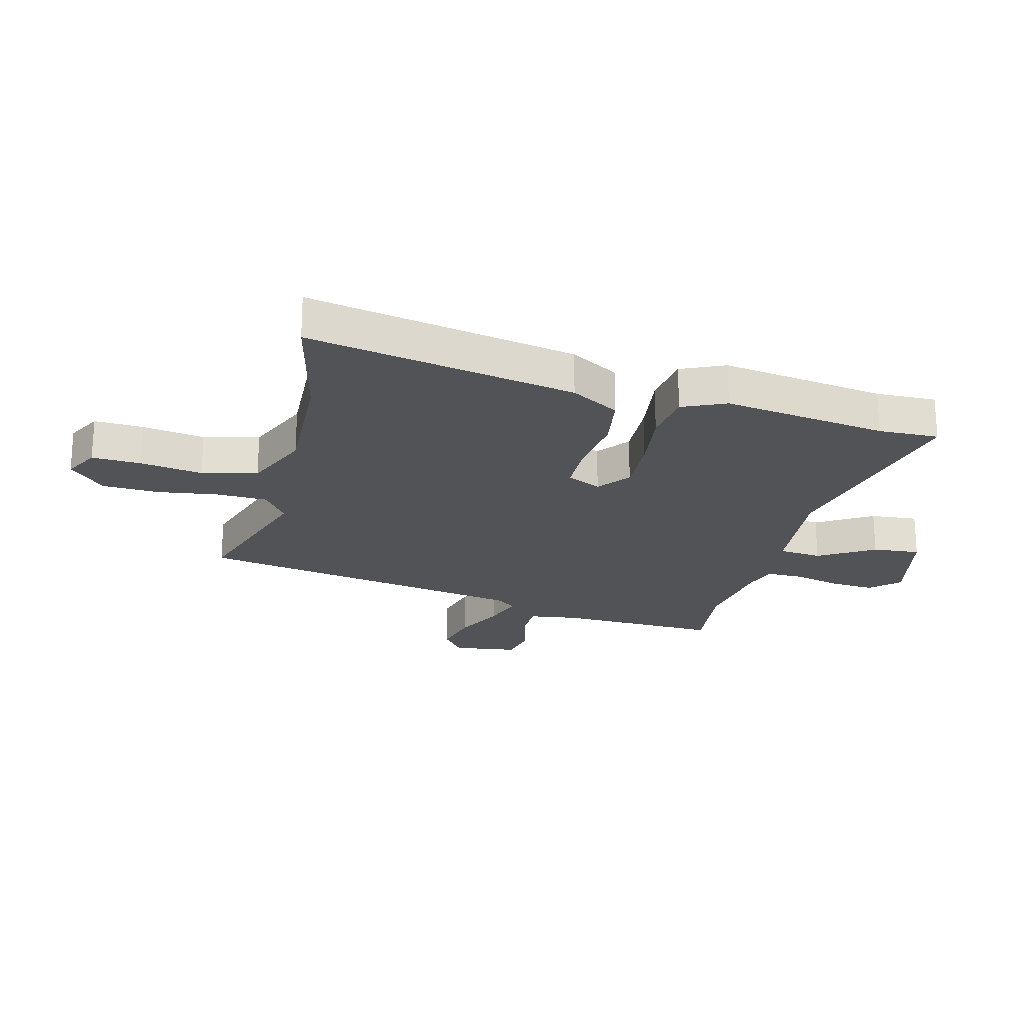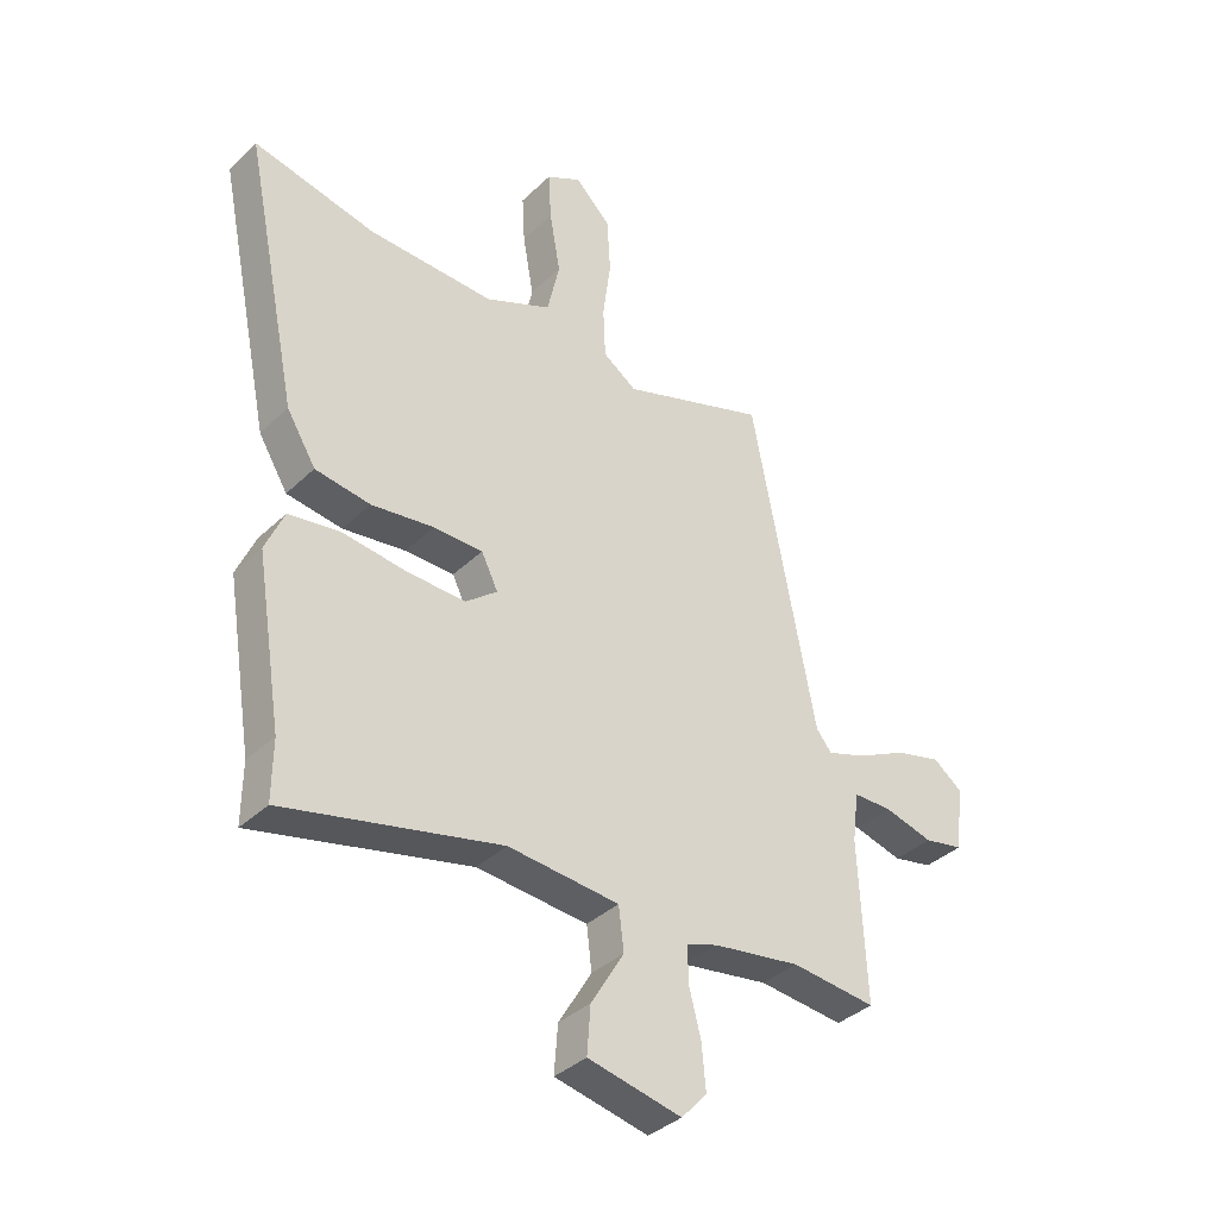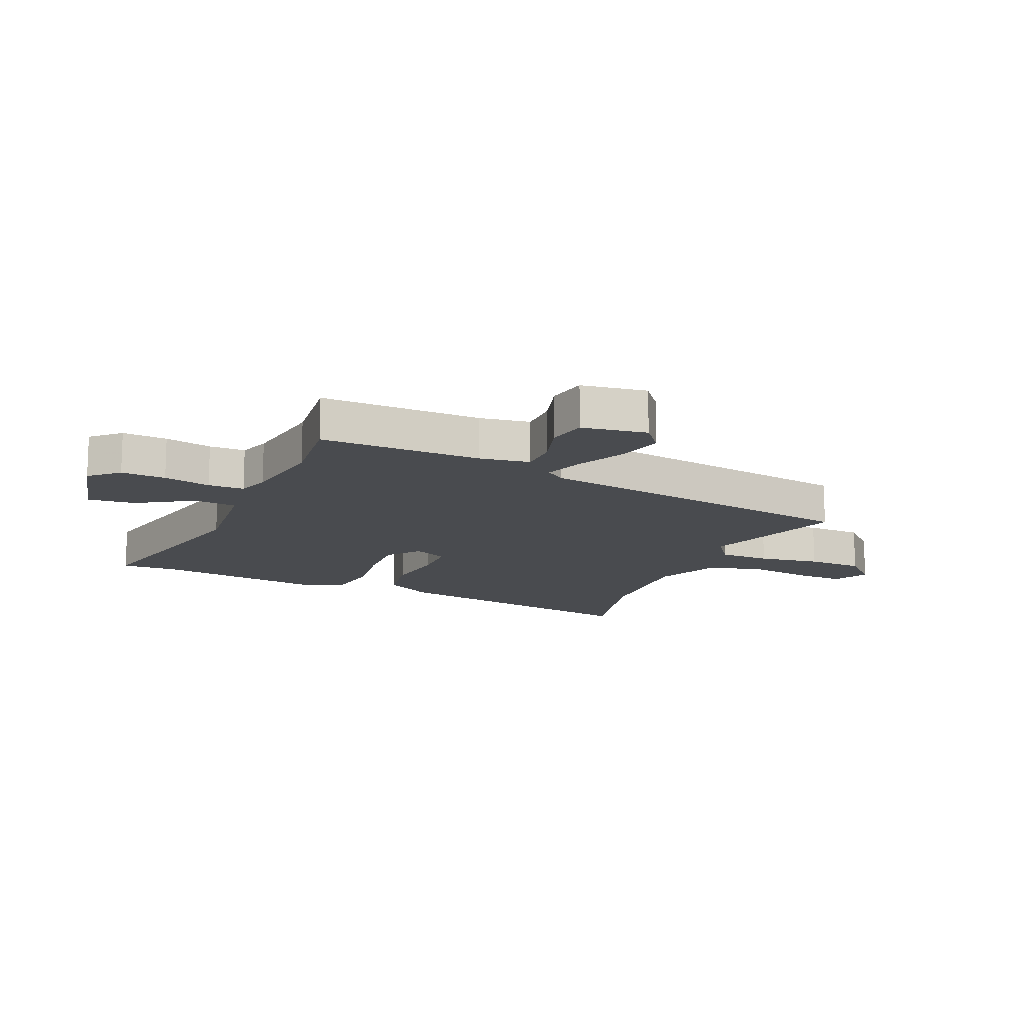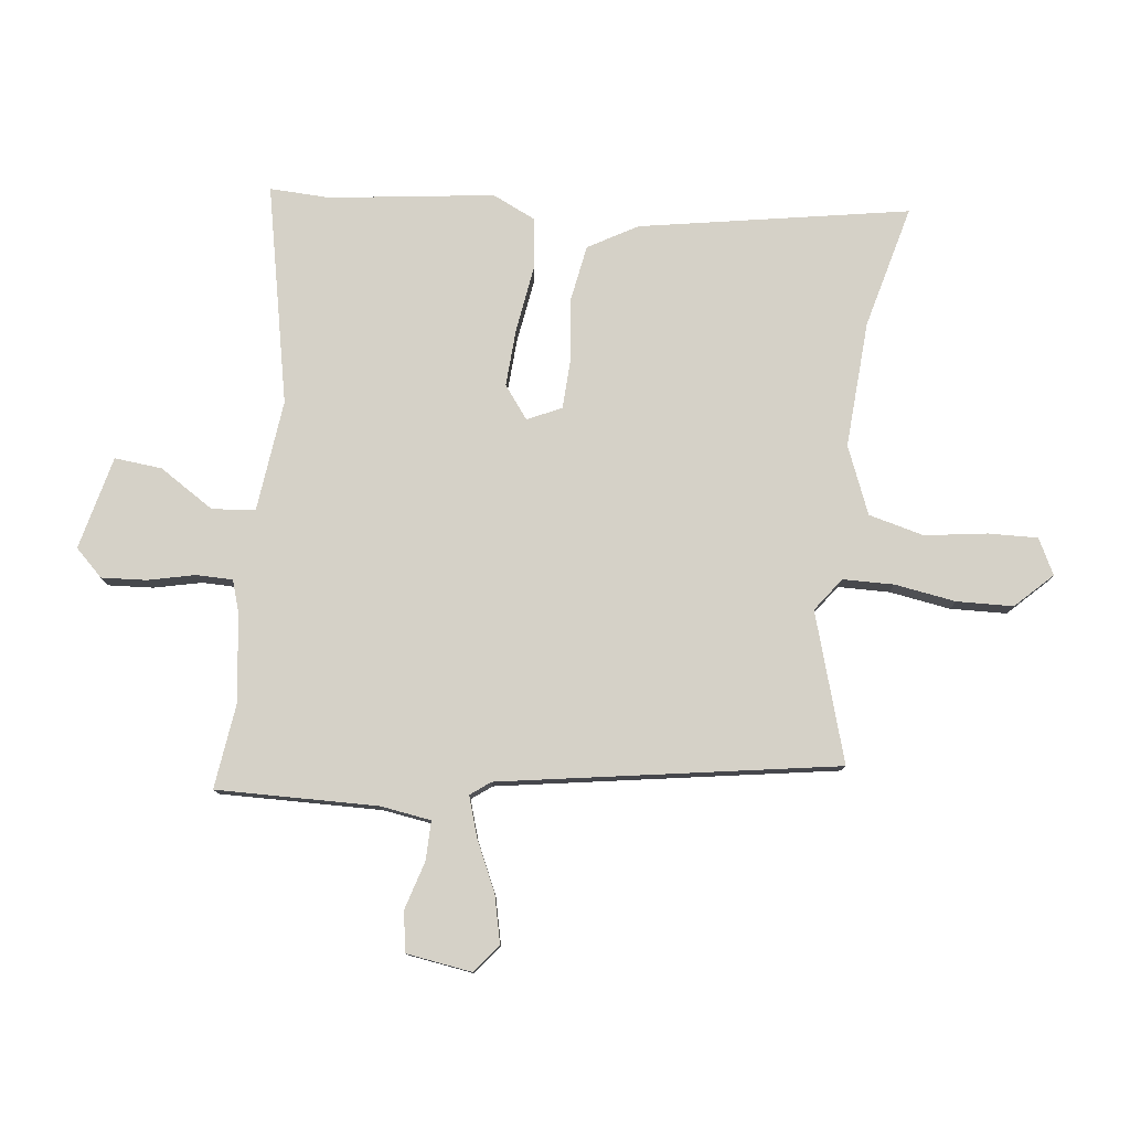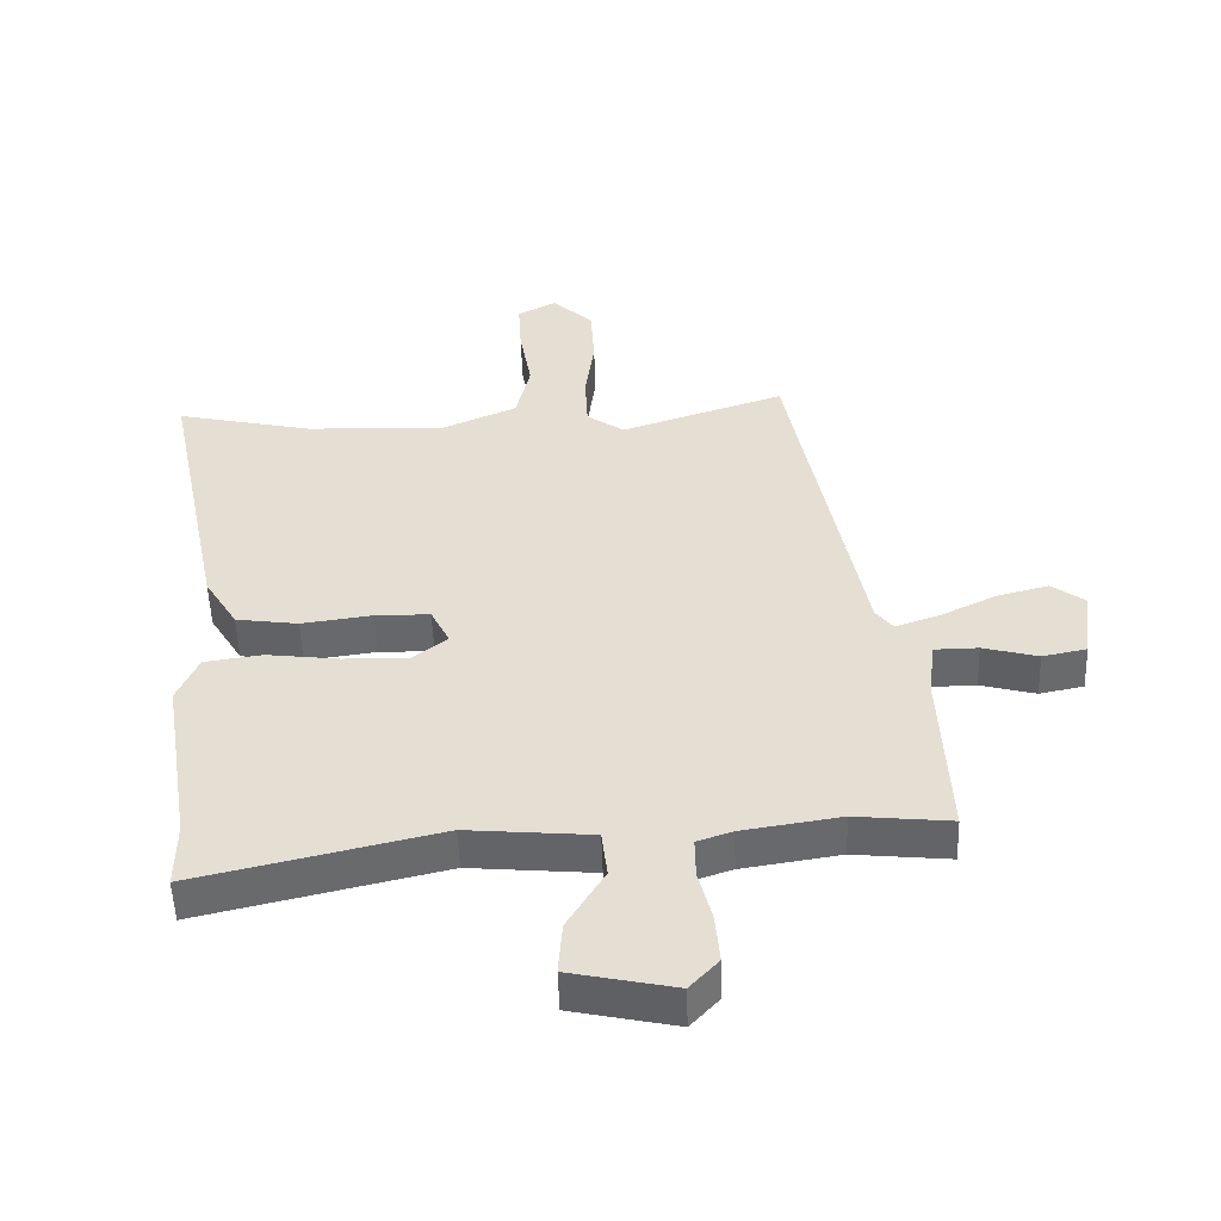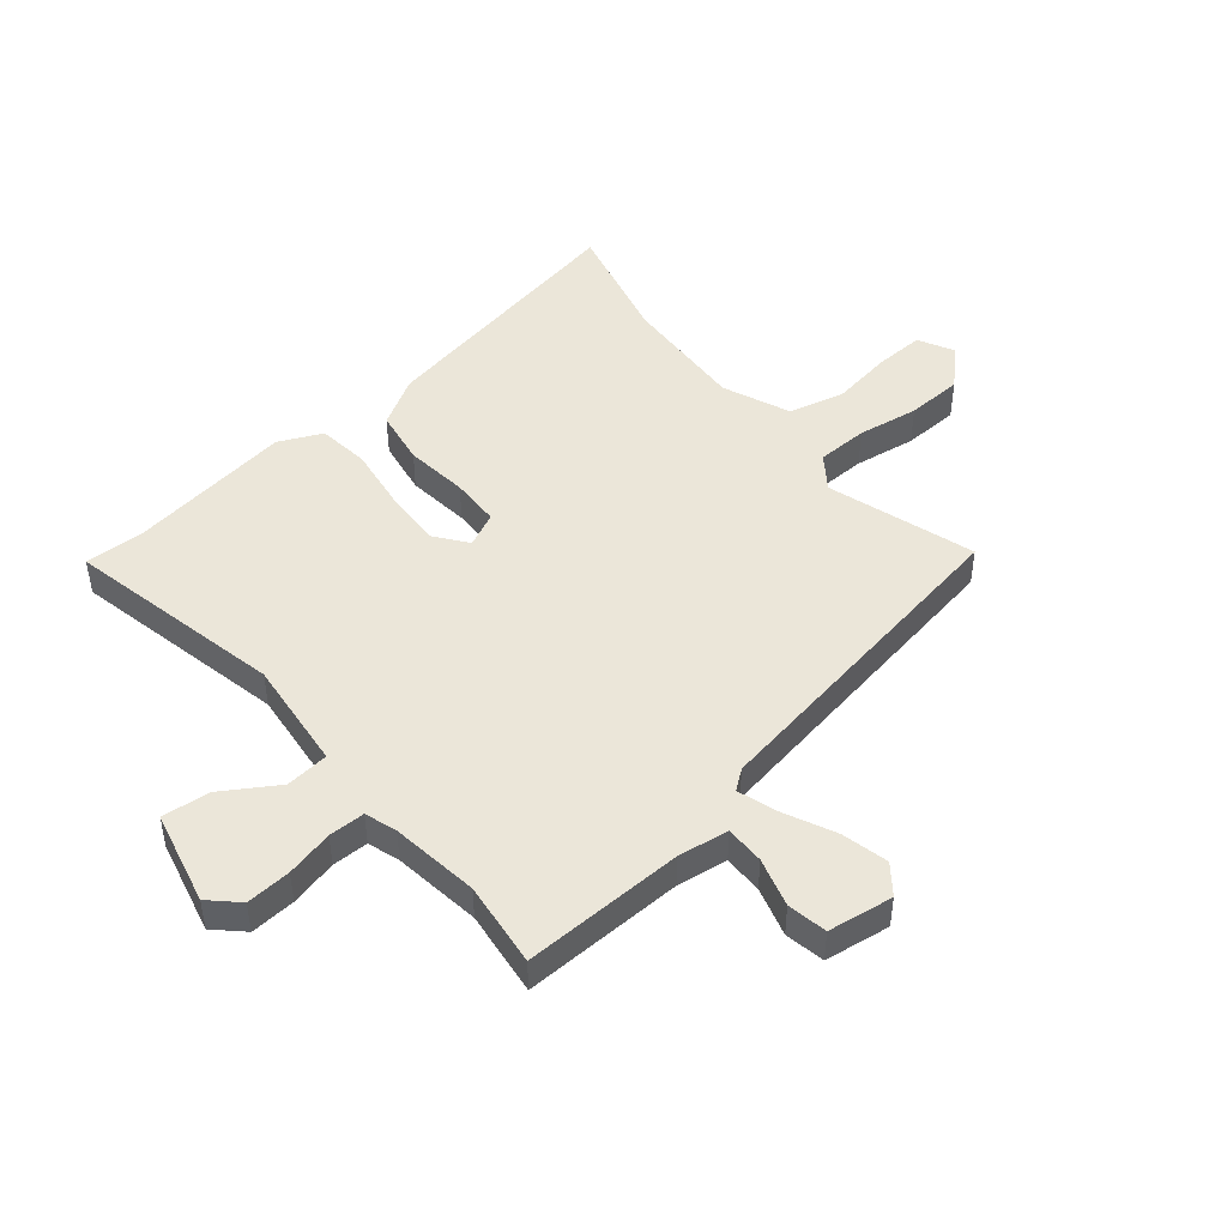
<metadata>
{"format":"obj","ext":"obj","renderer":"f3d","projection":"perspective","resolution":1024,"background":"white","views":[{"elev":-22.2,"azim":76.5,"up":"+Y"},{"elev":-36.9,"azim":140.6,"up":"+Z"},{"elev":-13.8,"azim":-112.1,"up":"+Y"},{"elev":78.8,"azim":-81.7,"up":"+Y"},{"elev":-52.1,"azim":-178.1,"up":"+Z"},{"elev":46.9,"azim":-128.4,"up":"+Y"}]}
</metadata>
<code>
v -0.405 0.07 -0.49
v -0.554 0.07 -0.505
v -0.541 0.07 -0.224
v -0.552 0.07 -0.136
v -0.62 0.07 -0.135
v -0.706 0.07 -0.158
v -0.775 0.07 -0.144
v -0.789 0.07 -0.03
v -0.738 0.07 0.008
v -0.657 0.07 -0.013
v -0.57 0.07 -0.056
v -0.501 0.07 -0.08
v -0.474 0.07 -0.046
v -0.362 0.07 0.537
v -0.106 0.07 0.451
v -0.047 0.07 0.492
v -0.043 0.07 0.581
v -0.057 0.07 0.688
v -0.051 0.07 0.786
v 0.012 0.07 0.847
v 0.073 0.07 0.814
v 0.068 0.07 0.728
v 0.049 0.07 0.62
v 0.071 0.07 0.523
v 0.187 0.07 0.472
v 0.407 0.07 0.479
v 0.622 0.07 0.527
v 0.526 0.07 0.062
v 0.475 0.07 -0.022
v 0.378 0.07 -0.036
v 0.268 0.07 -0.021
v 0.182 0.07 -0.022
v 0.153 0.07 -0.081
v 0.208 0.07 -0.125
v 0.309 0.07 -0.122
v 0.423 0.07 -0.108
v 0.513 0.07 -0.121
v 0.546 0.07 -0.197
v 0.5 0.07 -0.482
v 0.501 0.07 -0.587
v 0.123 0.07 -0.498
v -0.072 0.07 -0.515
v -0.081 0.07 -0.59
v -0.023 0.07 -0.687
v -0.017 0.07 -0.77
v -0.181 0.07 -0.805
v -0.226 0.07 -0.756
v -0.219 0.07 -0.678
v -0.198 0.07 -0.596
v -0.197 0.07 -0.533
v -0.252 0.07 -0.514
v -0.405 0 -0.49
v -0.554 0 -0.505
v -0.541 0 -0.224
v -0.552 0 -0.136
v -0.62 0 -0.135
v -0.706 0 -0.158
v -0.775 0 -0.144
v -0.789 0 -0.03
v -0.738 0 0.008
v -0.657 0 -0.013
v -0.57 0 -0.056
v -0.501 0 -0.08
v -0.474 0 -0.046
v -0.362 0 0.537
v -0.106 0 0.451
v -0.047 0 0.492
v -0.043 0 0.581
v -0.057 0 0.688
v -0.051 0 0.786
v 0.012 0 0.847
v 0.073 0 0.814
v 0.068 0 0.728
v 0.049 0 0.62
v 0.071 0 0.523
v 0.187 0 0.472
v 0.407 0 0.479
v 0.622 0 0.527
v 0.526 0 0.062
v 0.475 0 -0.022
v 0.378 0 -0.036
v 0.268 0 -0.021
v 0.182 0 -0.022
v 0.153 0 -0.081
v 0.208 0 -0.125
v 0.309 0 -0.122
v 0.423 0 -0.108
v 0.513 0 -0.121
v 0.546 0 -0.197
v 0.5 0 -0.482
v 0.501 0 -0.587
v 0.123 0 -0.498
v -0.072 0 -0.515
v -0.081 0 -0.59
v -0.023 0 -0.687
v -0.017 0 -0.77
v -0.181 0 -0.805
v -0.226 0 -0.756
v -0.219 0 -0.678
v -0.198 0 -0.596
v -0.197 0 -0.533
v -0.252 0 -0.514
f 47 48 49
f 46 47 49
f 45 46 49
f 44 45 49
f 43 44 49
f 42 43 49 50
f 39 40 41
f 38 39 41
f 37 38 41
f 36 37 41
f 35 36 41
f 34 35 41 42
f 42 50 51
f 34 42 51
f 33 34 51
f 29 30 31
f 28 29 31
f 27 28 31
f 26 27 31
f 25 26 31 32
f 33 51 1
f 32 33 1
f 25 32 1
f 24 25 1
f 21 22 23
f 20 21 23
f 19 20 23
f 18 19 23
f 17 18 23
f 13 14 15
f 13 15 16
f 9 10 11
f 8 9 11
f 7 8 11
f 6 7 11
f 5 6 11
f 4 5 11 12
f 3 4 12
f 2 3 12 13
f 2 13 16
f 1 2 16
f 24 1 16
f 16 17 23 24
f 100 99 98
f 100 98 97
f 100 97 96
f 100 96 95
f 100 95 94
f 101 100 94 93
f 92 91 90
f 92 90 89
f 92 89 88
f 92 88 87
f 92 87 86
f 93 92 86 85
f 102 101 93
f 102 93 85
f 102 85 84
f 82 81 80
f 82 80 79
f 82 79 78
f 82 78 77
f 83 82 77 76
f 52 102 84
f 52 84 83
f 52 83 76
f 52 76 75
f 74 73 72
f 74 72 71
f 74 71 70
f 74 70 69
f 74 69 68
f 66 65 64
f 67 66 64
f 62 61 60
f 62 60 59
f 62 59 58
f 62 58 57
f 62 57 56
f 63 62 56 55
f 63 55 54
f 64 63 54 53
f 67 64 53
f 67 53 52
f 67 52 75
f 75 74 68 67
f 1 52 53 2
f 2 53 54 3
f 3 54 55 4
f 4 55 56 5
f 5 56 57 6
f 6 57 58 7
f 7 58 59 8
f 8 59 60 9
f 9 60 61 10
f 10 61 62 11
f 11 62 63 12
f 12 63 64 13
f 13 64 65 14
f 14 65 66 15
f 15 66 67 16
f 16 67 68 17
f 17 68 69 18
f 18 69 70 19
f 19 70 71 20
f 20 71 72 21
f 21 72 73 22
f 22 73 74 23
f 23 74 75 24
f 24 75 76 25
f 25 76 77 26
f 26 77 78 27
f 27 78 79 28
f 28 79 80 29
f 29 80 81 30
f 30 81 82 31
f 31 82 83 32
f 32 83 84 33
f 33 84 85 34
f 34 85 86 35
f 35 86 87 36
f 36 87 88 37
f 37 88 89 38
f 38 89 90 39
f 39 90 91 40
f 40 91 92 41
f 41 92 93 42
f 42 93 94 43
f 43 94 95 44
f 44 95 96 45
f 45 96 97 46
f 46 97 98 47
f 47 98 99 48
f 48 99 100 49
f 49 100 101 50
f 50 101 102 51
f 51 102 52 1

</code>
